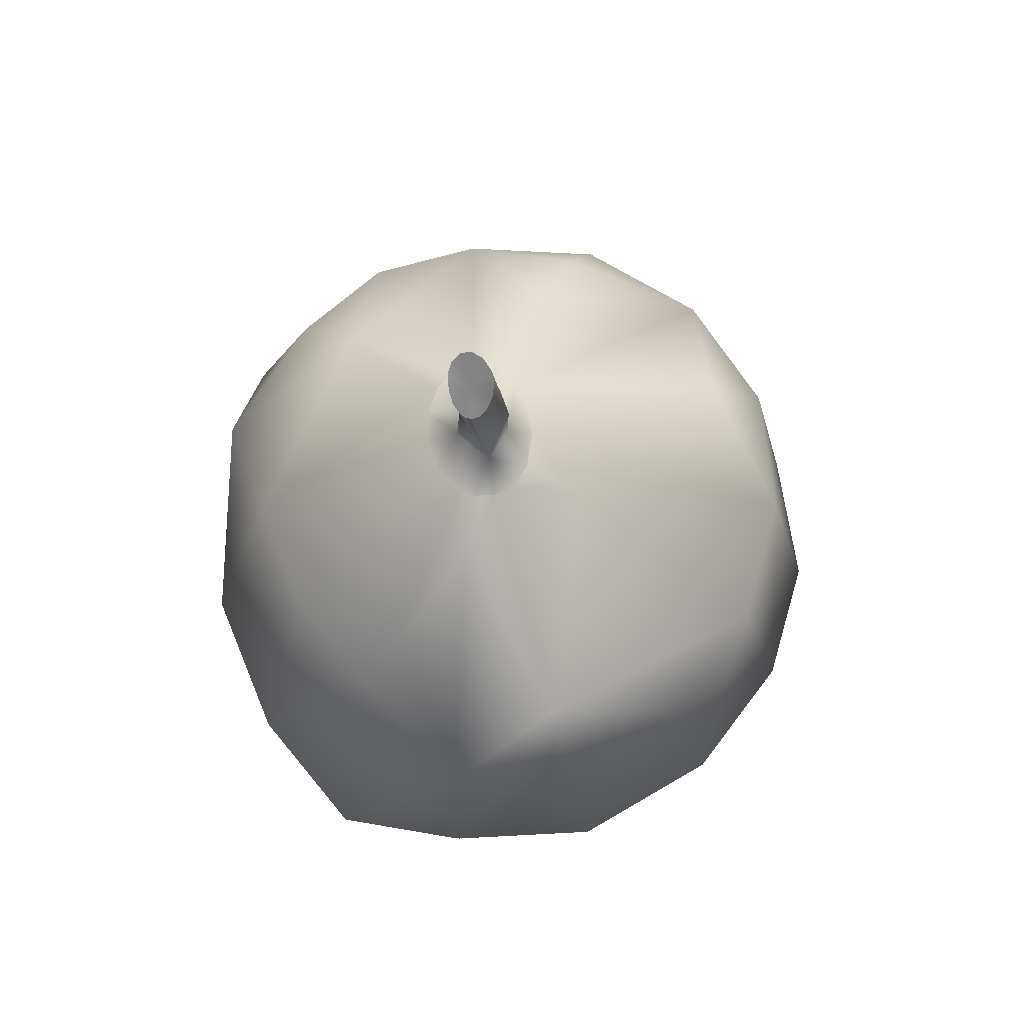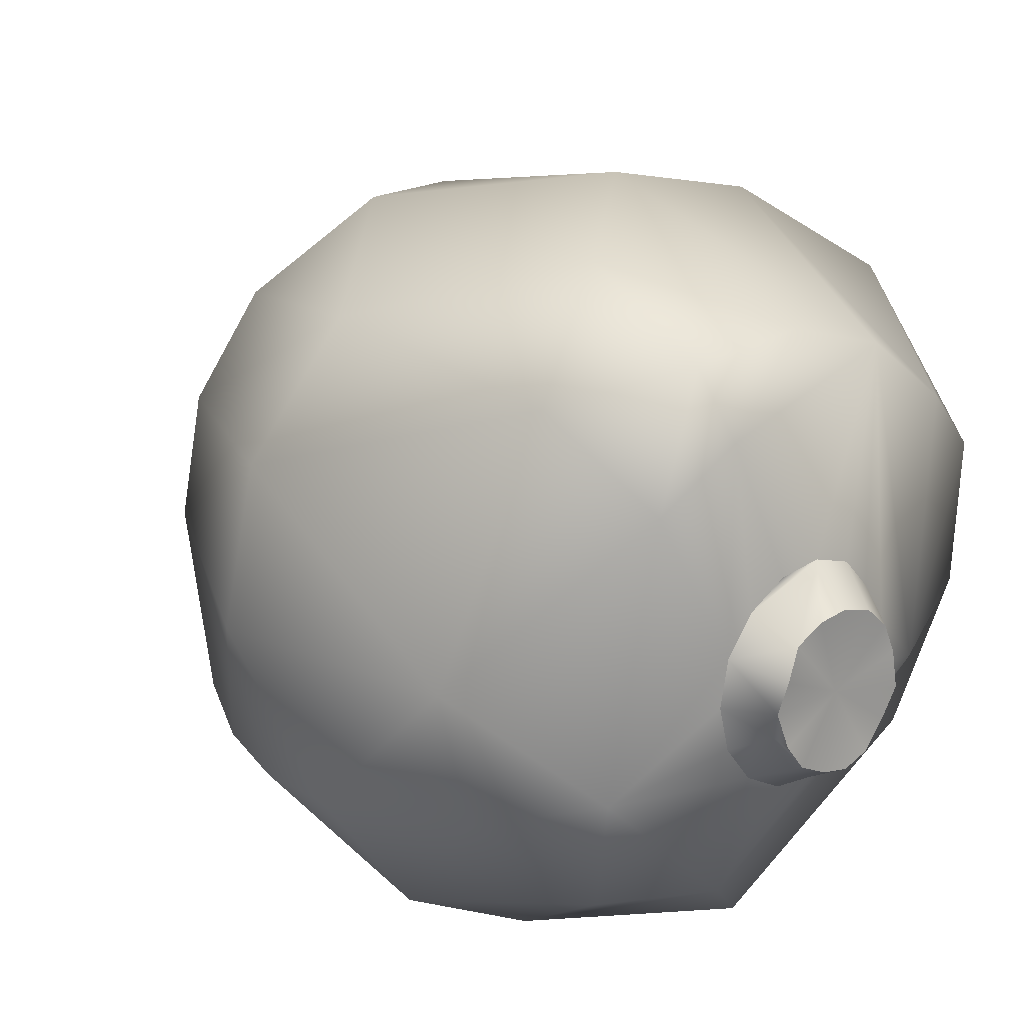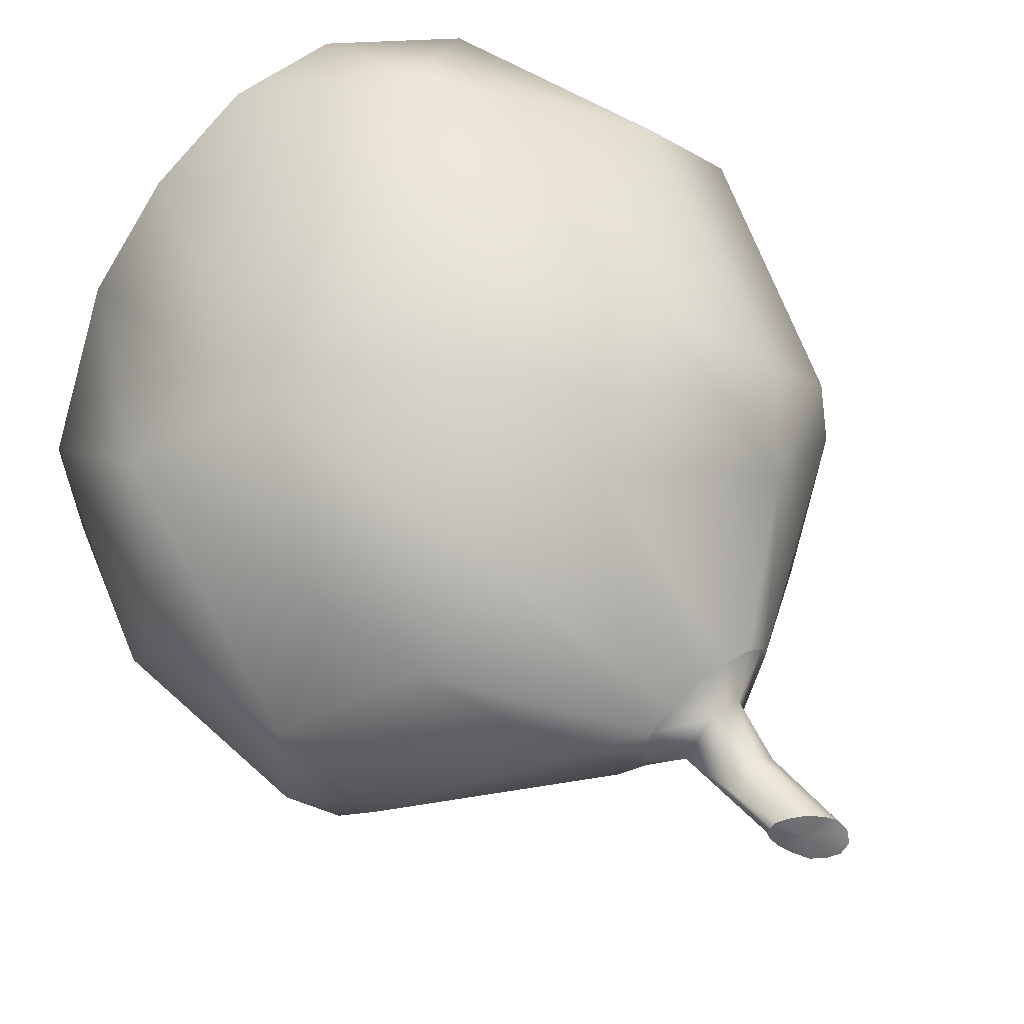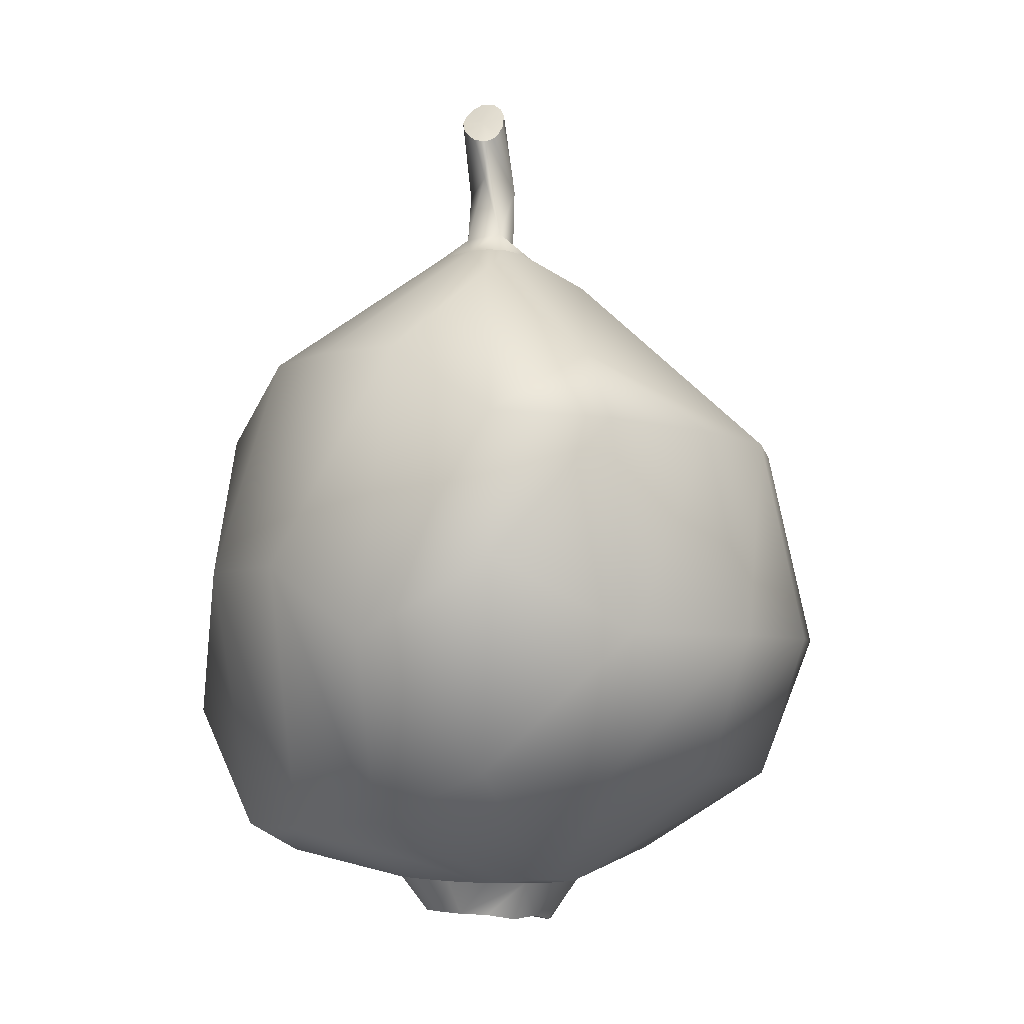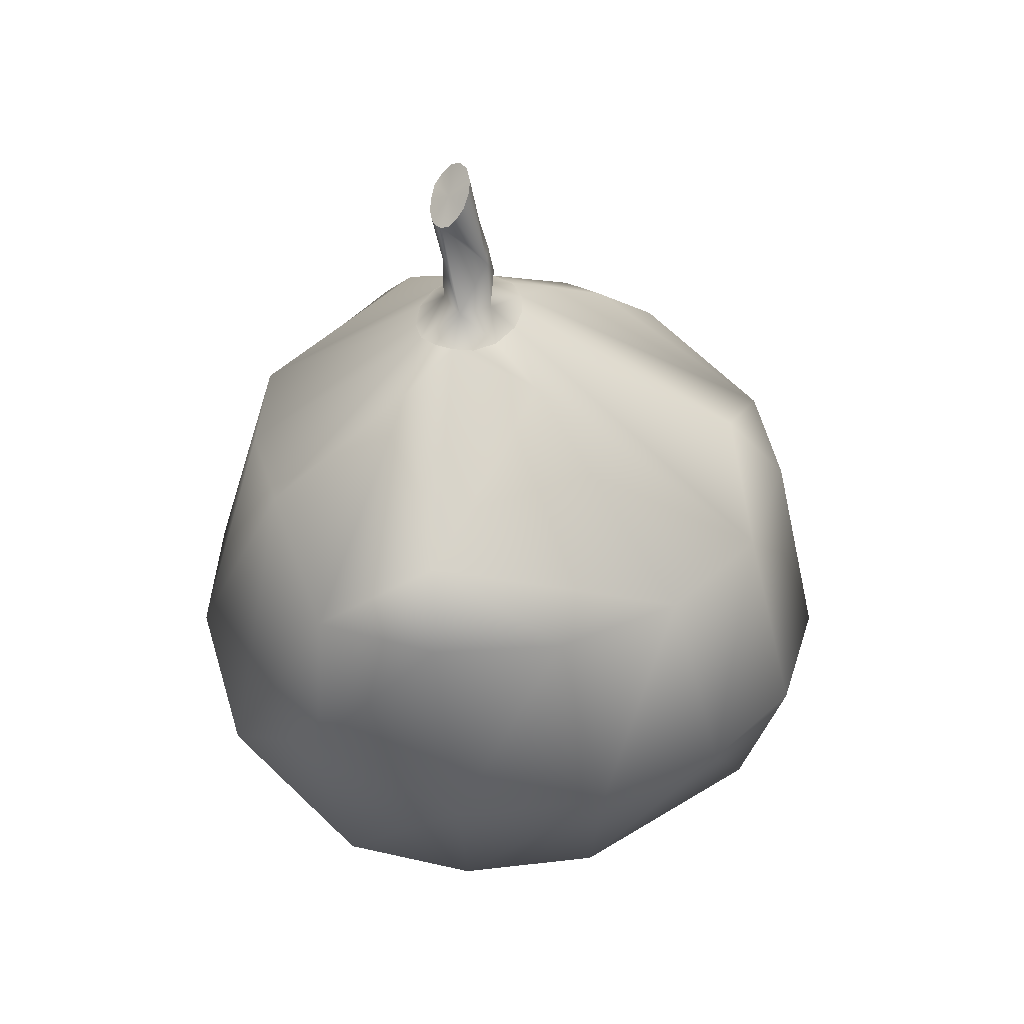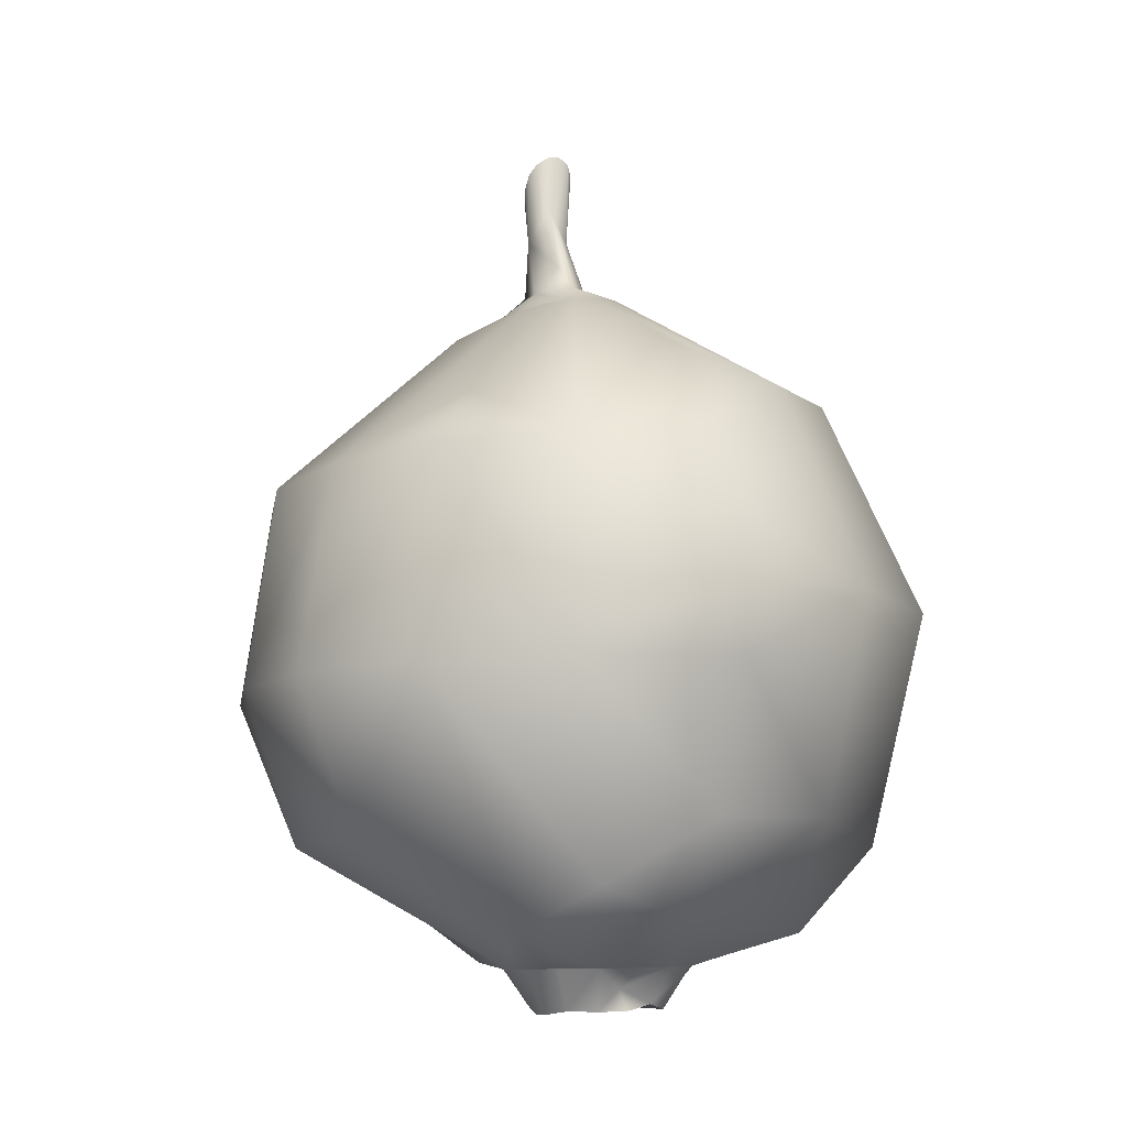
<metadata>
{"format":"obj","ext":"obj","renderer":"f3d","projection":"perspective","resolution":1024,"background":"white","views":[{"elev":65.3,"azim":85.1,"up":"+Y"},{"elev":26.4,"azim":-38.9,"up":"+Z"},{"elev":56.1,"azim":137.0,"up":"+Z"},{"elev":-4.5,"azim":78.7,"up":"+Y"},{"elev":36.8,"azim":109.2,"up":"+Y"},{"elev":-10.1,"azim":-140.3,"up":"+Y"}]}
</metadata>
<code>
g default
v -0.992 0.3103 -0.002965
v -0.9855 0.31 -0.008882
v -0.9764 0.3094 -0.01236
v -0.9662 0.3087 -0.01295
v -0.9544 0.3087 -0.01019
v -0.9465 0.3093 -0.004709
v -0.9435 0.3102 0.001994
v -0.9437 0.3106 0.00873
v -0.947 0.3103 0.01518
v -0.9548 0.31 0.02025
v -0.9663 0.3104 0.02271
v -0.9763 0.3111 0.02202
v -0.9854 0.3113 0.01832
v -0.9918 0.3111 0.01211
v -0.9941 0.3107 0.004555
v -1.012 0.2991 -0.01162
v -1.004 0.2591 -0.08463
v -0.9477 0.2976 -0.02757
v -0.9265 0.2996 0.01328
v -0.9653 0.2679 0.08393
v -1.02 0.2872 0.04799
v -1.067 0.2669 0.000337
v -1.036 0.2844 -0.02363
v -1.049 0.2405 -0.08348
v -0.9642 0.2374 -0.1049
v -0.8812 0.2631 -0.01344
v -0.8967 0.2662 0.05175
v -0.9264 0.2671 0.07266
v -1.06 0.2648 -0.03674
v -0.9206 0.2374 -0.08829
v -0.866 0.2412 0.02315
v -1.01 0.2435 0.09589
v -1.038 0.2678 0.06484
v -1.06 0.2675 0.03638
v -1.076 0.2425 -0.04623
v -1.009 0.2384 -0.1042
v -0.8862 0.2377 -0.05768
v -0.8668 0.2394 -0.01859
v -1.084 0.2195 -0.04983
v -0.8789 0.1655 0.06559
v -0.9111 0.1905 0.09154
v -0.9619 0.1904 0.1076
v -1.061 0.1912 0.08728
v -1.09 0.1941 0.04997
v -1.1 0.1953 0.001598
v -1.089 0.1948 -0.05024
v -1.057 0.1684 -0.09372
v -1.014 0.1672 -0.1194
v -0.9664 0.1669 -0.1219
v -0.9249 0.1666 -0.1056
v -0.8887 0.167 -0.07343
v -0.8657 0.1672 -0.02642
v -0.8601 0.1916 0.02383
v -1.013 0.1403 0.1075
v -1.087 0.1701 -0.04829
v -1.048 0.1193 0.08092
v -0.8836 0.1197 -0.02301
v -0.8813 0.12 0.02253
v -1.071 0.1219 -0.03881
v -1.043 0.1003 -0.06528
v -0.9745 0.1162 -0.1044
v -0.9077 0.1173 -0.06363
v -0.9158 0.1018 0.05411
v -0.944 0.09988 0.07869
v -0.977 0.09877 0.09202
v -1.011 0.09977 0.08993
v -1.08 0.1236 0.004791
v -1.01 0.086 -0.06733
v -0.9742 0.0761 -0.02994
v -1.033 0.08901 0.05632
v -1.049 0.08986 -0.02619
v -1.01 0.07607 -0.02513
v -0.9984 0.07598 -0.03227
v -0.9447 0.07899 -0.01073
v -1.009 0.08689 0.07182
v -1.018 0.07749 0.01412
v -1.018 0.0764 -0.01347
v -0.9647 0.07631 -0.02076
v -0.9596 0.07657 -0.007901
v -0.9597 0.07684 0.006421
v -0.9665 0.07727 0.01963
v -0.9741 0.07778 0.02933
v -0.9983 0.07771 0.03249
v -1.01 0.07766 0.02547
v -1.02 0.07692 0.000364
v -0.9636 0.3704 0.00338
v -0.9603 0.3677 0.001045
v -0.9584 0.3615 0.008217
v -0.9572 0.3646 0.000475
v -0.9545 0.3599 0.001406
v -0.9524 0.3564 0.003395
v -0.9514 0.354 0.005772
v -0.9511 0.3532 0.008134
v -0.9518 0.3532 0.01037
v -0.9534 0.3538 0.01238
v -0.9559 0.3558 0.01409
v -0.9634 0.3625 0.01505
v -0.9662 0.3654 0.01343
v -0.9672 0.3689 0.01048
v -0.9661 0.3708 0.006847
v -0.9781 0.3178 0.000313
v -0.9747 0.3183 0.01076
v -0.9644 0.3167 -0.004533
v -1.009 0.06229 -0.009335
v -1.003 0.06206 -0.01764
v -0.9893 0.06462 -9.8e-05
v -0.9871 0.06128 -0.02391
v -0.9795 0.06138 -0.02105
v -0.9712 0.06358 -0.01456
v -0.9676 0.06269 -0.005472
v -0.9677 0.06445 0.004704
v -0.996 0.06507 0.02317
v -1.003 0.06574 0.01819
v -1.009 0.06307 0.01022
v -1.011 0.06472 0.00052
v -0.9531 0.3395 0.008636
v -0.9594 0.3586 0.01511
v -0.9686 0.3385 -0.002221
v -0.9703 0.3369 0.005991
v -0.9611 0.3362 -0.004414
v -0.9668 0.3495 0.000312
v -0.9647 0.3342 0.01166
v -0.964 0.3177 0.01294
v -0.9534 0.3185 0.002818
v -0.9735 0.3258 -0.002644
v -1.007 0.06979 -0.01067
v -0.9943 0.06228 -0.02271
v -0.9859 0.07597 -0.03398
v -0.9712 0.06475 0.01414
v -0.9778 0.06512 0.02098
v -0.987 0.06504 0.02414
v -0.9859 0.07767 0.03387
g pSphere10
f 1 2 16
f 3 17 2
f 3 4 17
f 5 18 4
f 5 6 18
f 6 7 18
f 8 19 7
f 8 9 19
f 10 11 20
f 11 12 20
f 12 13 20
f 20 13 21
f 13 14 21
f 14 15 21
f 21 15 22
f 1 16 15
f 15 16 22
f 2 24 16
f 16 24 23
f 2 17 24
f 4 25 17
f 4 18 25
f 7 26 18
f 7 19 26
f 9 27 19
f 10 28 9
f 9 28 27
f 10 20 28
f 22 16 23
f 23 24 29
f 25 18 30
f 18 26 30
f 19 31 26
f 19 27 31
f 20 21 32
f 32 21 33
f 33 21 34
f 21 22 34
f 22 23 29
f 29 24 35
f 24 17 36
f 17 25 36
f 26 37 30
f 26 38 37
f 26 31 38
f 22 29 35
f 35 24 39
f 27 40 31
f 28 41 27
f 27 41 40
f 20 42 28
f 28 42 41
f 20 32 42
f 32 33 43
f 33 34 43
f 43 34 44
f 34 22 44
f 44 22 45
f 35 39 22
f 22 39 45
f 24 47 39
f 39 47 46
f 24 36 47
f 47 36 48
f 25 49 36
f 36 49 48
f 30 50 25
f 25 50 49
f 37 51 30
f 30 51 50
f 38 52 37
f 37 52 51
f 31 53 38
f 38 53 52
f 31 40 53
f 42 32 54
f 32 43 54
f 39 46 45
f 46 47 55
f 43 56 54
f 43 44 56
f 46 55 45
f 52 57 51
f 53 58 52
f 52 58 57
f 53 40 58
f 55 47 59
f 59 47 60
f 47 48 60
f 49 61 48
f 50 61 49
f 51 62 50
f 50 62 61
f 51 57 62
f 58 40 63
f 40 41 63
f 63 41 64
f 41 42 64
f 64 42 65
f 42 54 65
f 65 54 66
f 54 56 66
f 44 67 56
f 45 67 44
f 45 55 67
f 67 55 59
f 48 68 60
f 48 61 68
f 66 56 70
f 56 67 70
f 59 60 71
f 60 68 71
f 61 69 68
f 62 69 61
f 62 57 69
f 64 65 75
f 65 66 75
f 66 70 75
f 70 67 71
f 67 59 71
f 71 68 72
f 72 68 73
f 73 68 128
f 68 69 128
f 57 74 69
f 58 74 57
f 58 63 74
f 74 63 64
f 70 76 75
f 70 71 76
f 71 72 77
f 69 74 78
f 74 79 78
f 74 80 79
f 74 64 80
f 80 64 81
f 64 82 81
f 75 132 64
f 64 132 82
f 75 83 132
f 83 75 84
f 75 76 84
f 76 71 85
f 85 71 77
f 87 86 88
f 89 87 88
f 90 89 88
f 91 90 88
f 92 91 88
f 93 92 88
f 94 93 88
f 95 94 88
f 96 95 88
f 117 96 88
f 97 117 88
f 98 97 88
f 99 98 88
f 100 99 88
f 86 100 88
f 104 105 106
f 105 127 106
f 127 107 106
f 107 108 106
f 108 109 106
f 109 110 106
f 110 111 106
f 111 129 106
f 129 130 106
f 130 131 106
f 131 112 106
f 112 113 106
f 113 114 106
f 114 115 106
f 115 104 106
f 120 118 121
f 15 101 1
f 15 14 101
f 101 14 102
f 14 13 102
f 13 12 102
f 102 12 123
f 12 11 123
f 11 10 123
f 9 123 10
f 8 124 9
f 9 124 123
f 8 7 124
f 7 6 124
f 6 5 124
f 124 5 103
f 4 103 5
f 3 103 4
f 2 103 3
f 1 101 2
f 2 101 103
f 72 105 126
f 126 105 104
f 72 127 105
f 127 128 107
f 128 108 107
f 78 109 128
f 128 109 108
f 78 79 109
f 109 79 110
f 79 111 110
f 79 129 111
f 131 132 112
f 84 113 132
f 132 113 112
f 84 76 113
f 113 76 114
f 85 115 76
f 76 115 114
f 85 126 115
f 115 126 104
f 120 121 87
f 87 121 86
f 89 120 87
f 90 120 89
f 91 120 90
f 92 120 91
f 124 120 93
f 93 120 92
f 124 93 116
f 116 93 94
f 116 94 95
f 116 95 122
f 122 95 96
f 122 96 117
f 122 117 97
f 122 97 119
f 119 97 98
f 119 98 99
f 119 99 121
f 121 99 100
f 86 121 100
f 125 121 118
f 102 122 119
f 122 123 116
f 116 123 124
f 125 120 103
f 125 118 120
f 101 121 125
f 102 119 101
f 101 119 121
f 123 122 102
f 103 120 124
f 101 125 103
f 77 72 126
f 72 73 127
f 73 128 127
f 69 78 128
f 81 129 80
f 80 129 79
f 82 130 81
f 81 130 129
f 132 131 82
f 82 131 130
f 83 84 132
f 85 77 126

</code>
